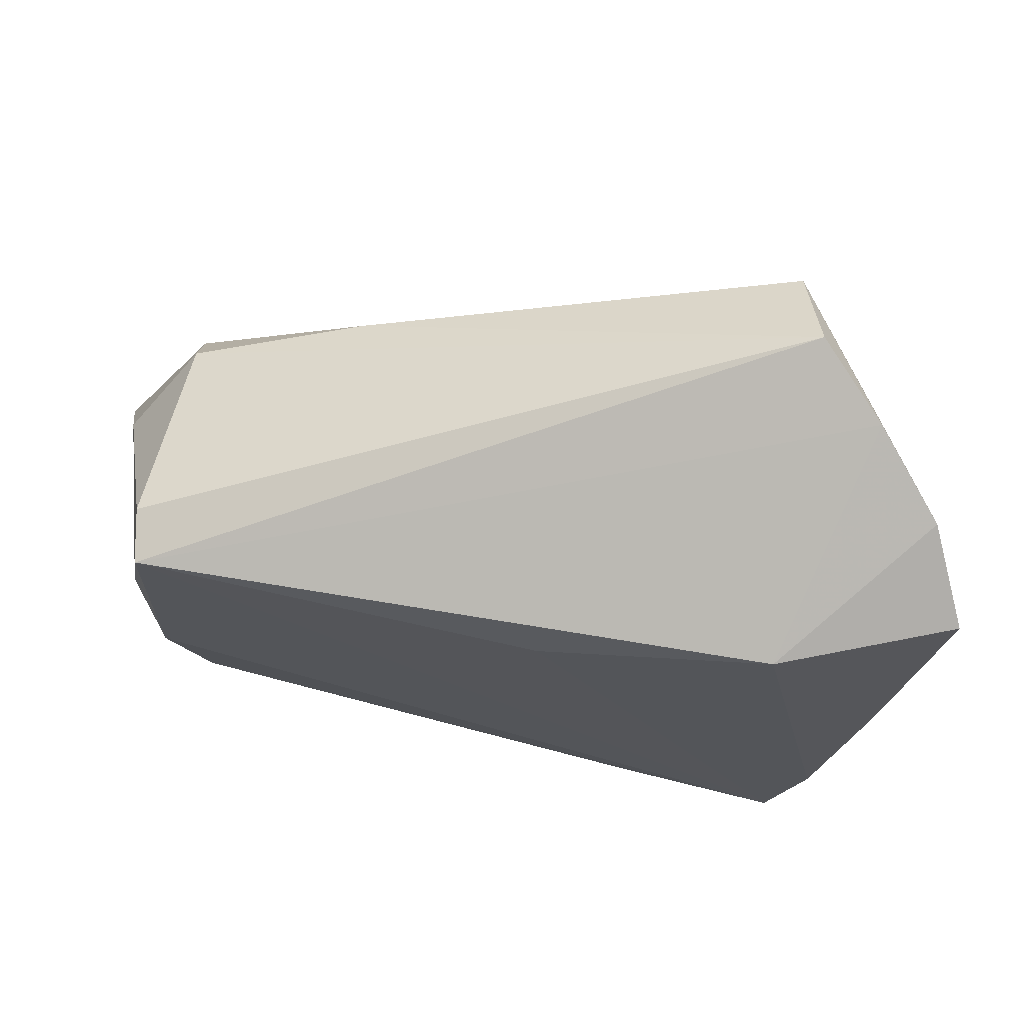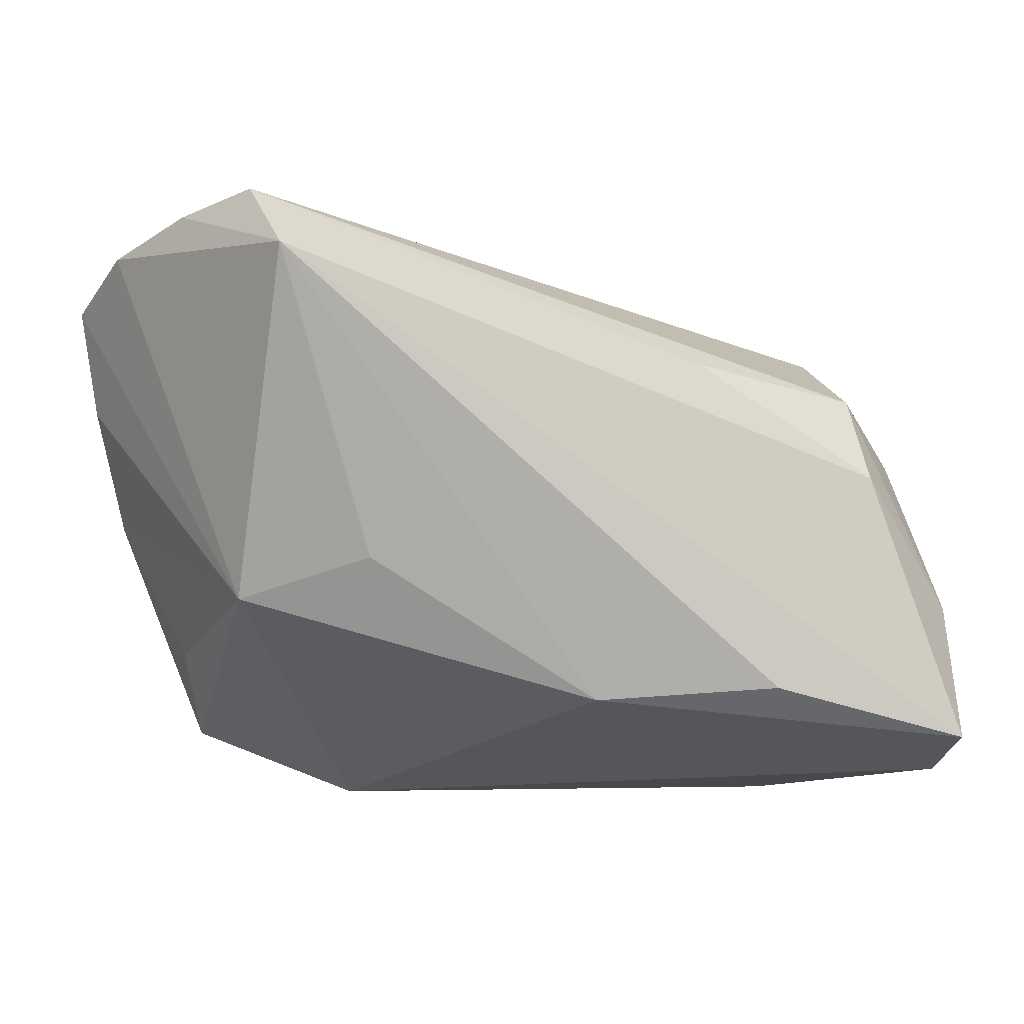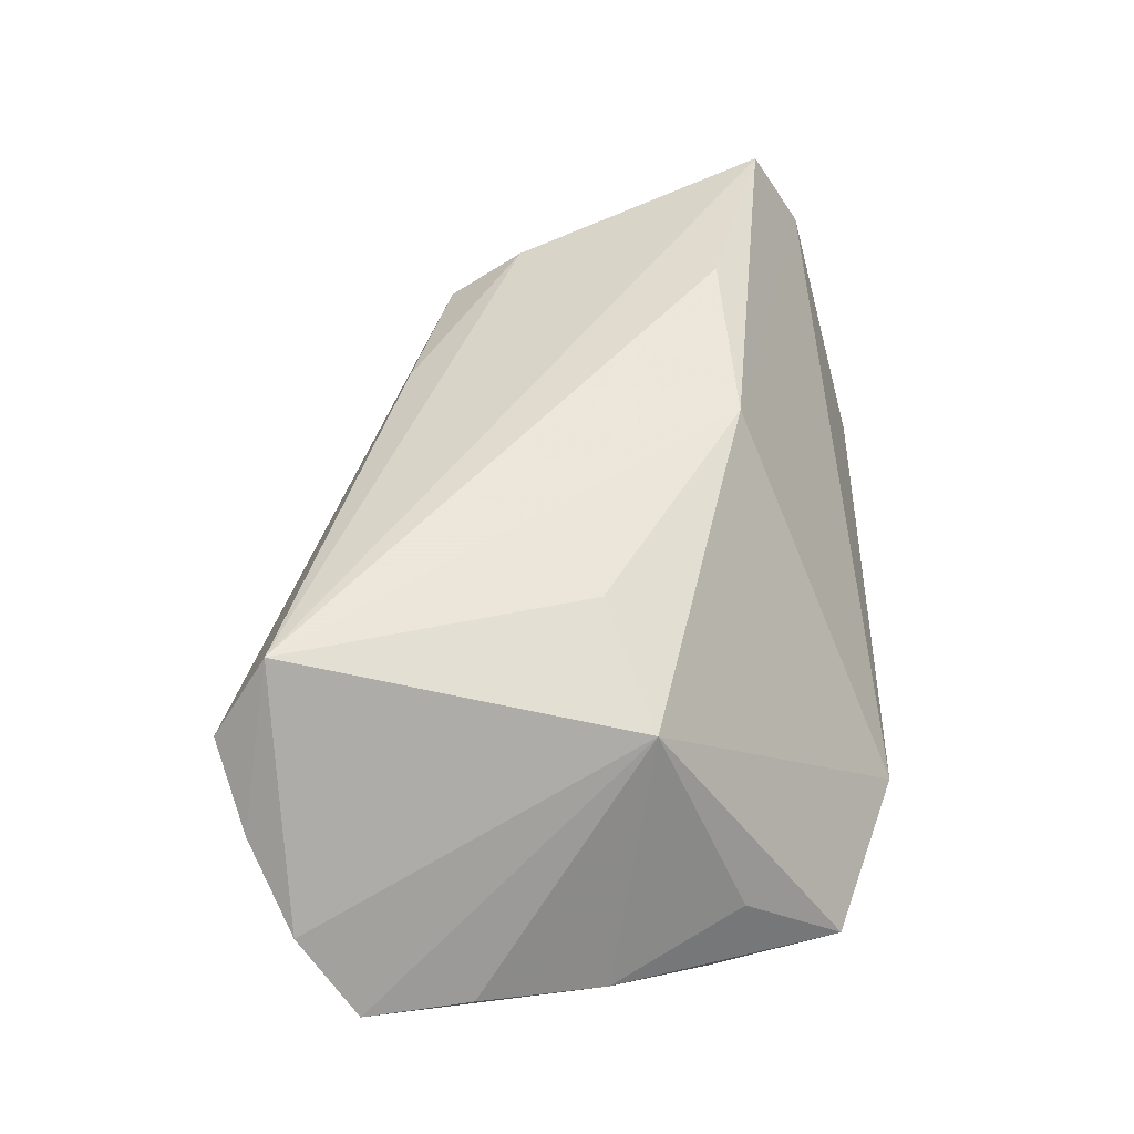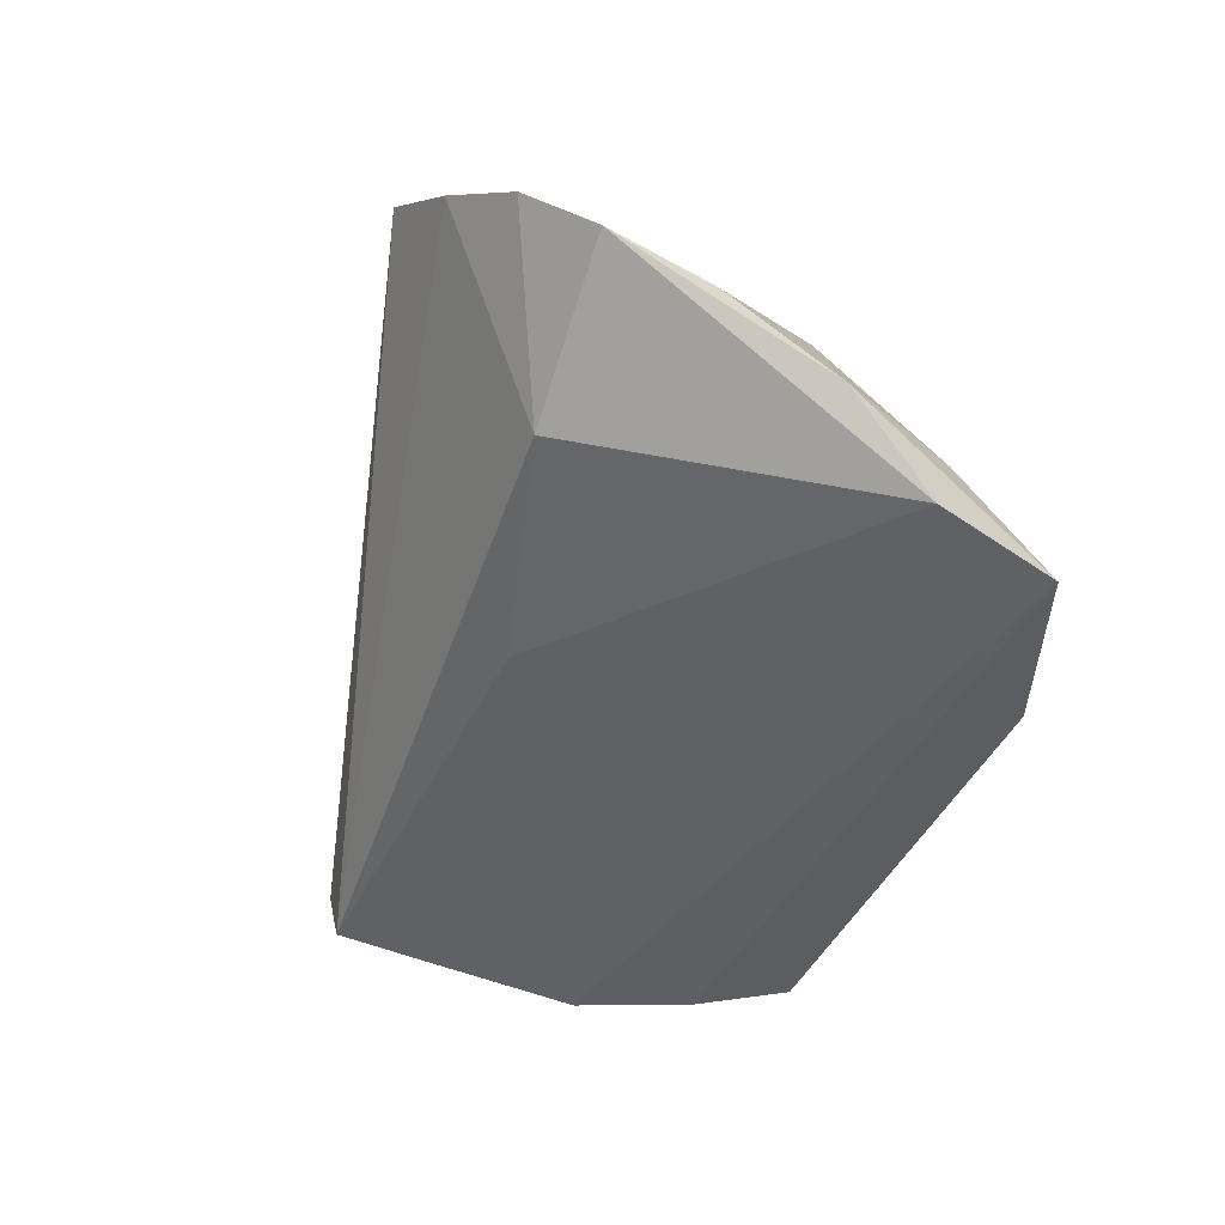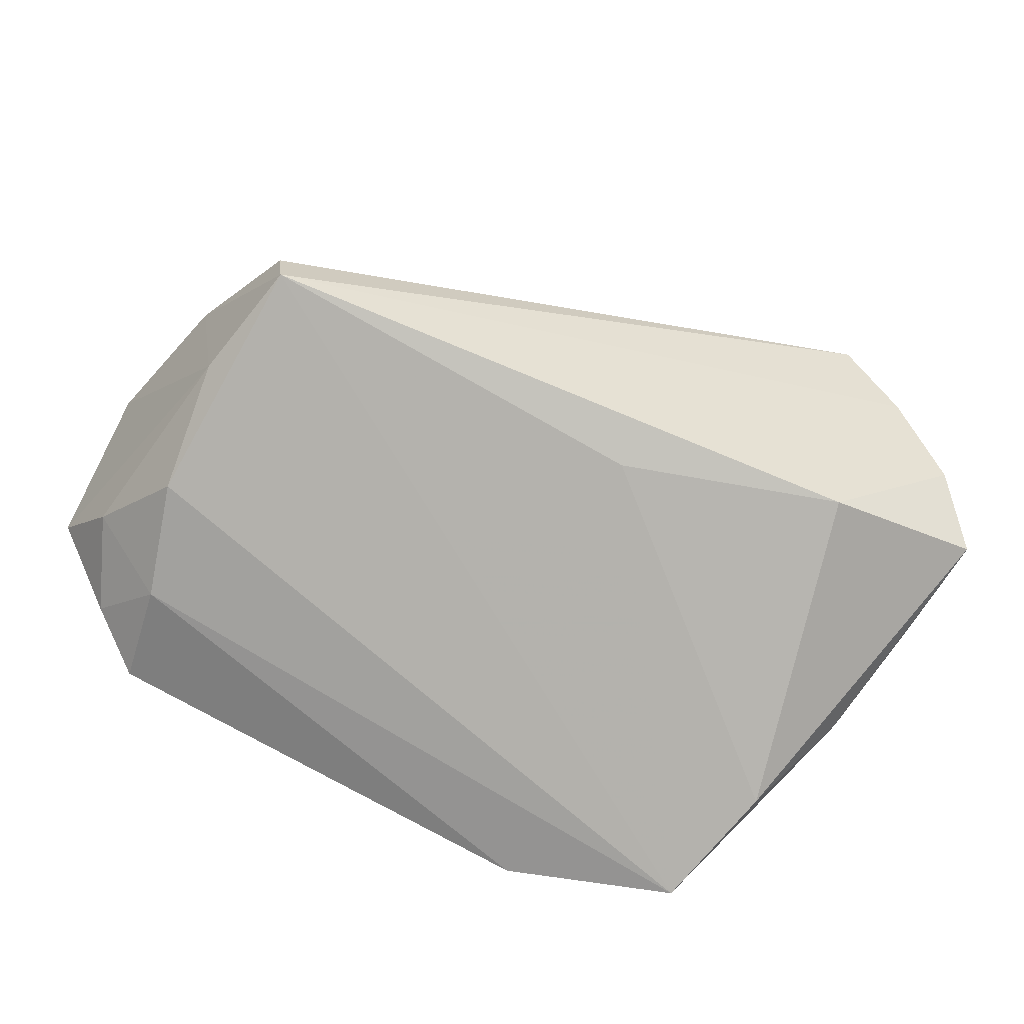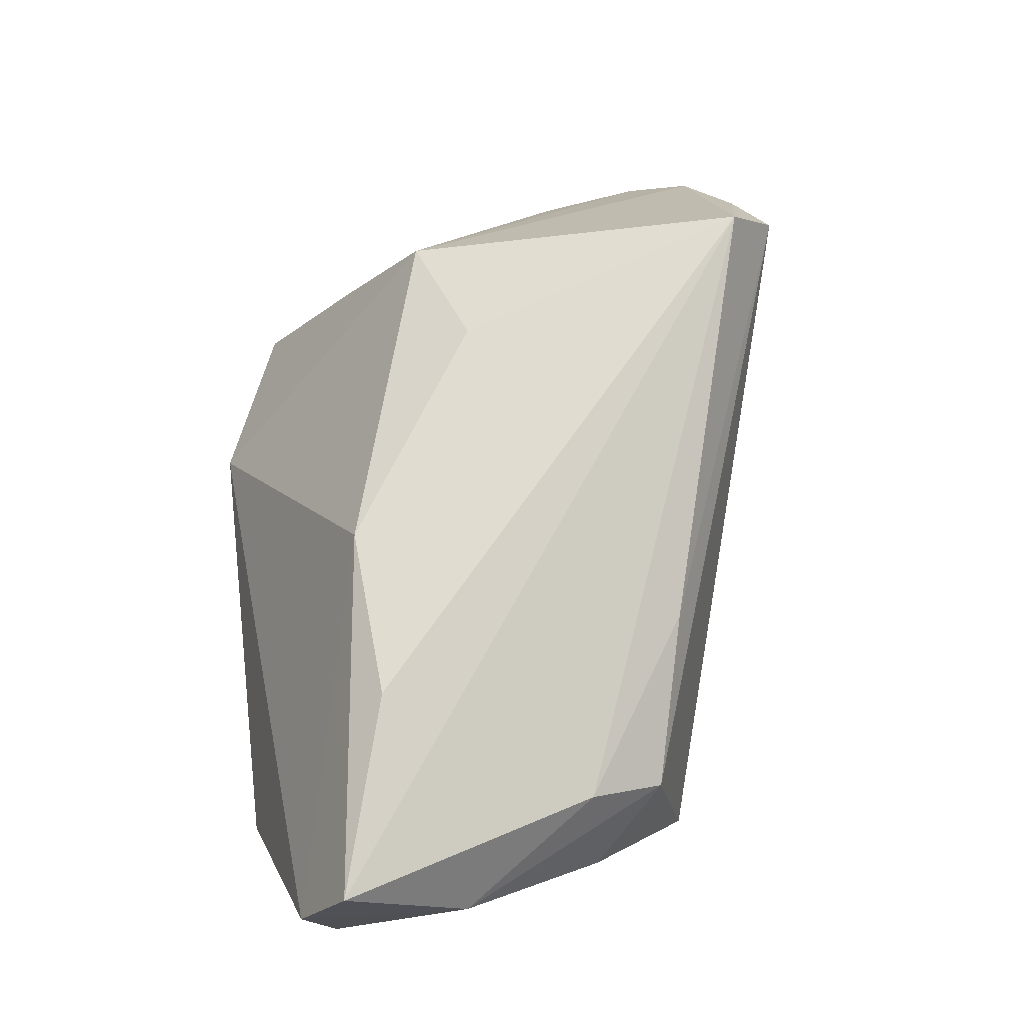
<metadata>
{"format":"obj","ext":"obj","renderer":"f3d","projection":"perspective","resolution":1024,"background":"white","views":[{"elev":68.5,"azim":-168.2,"up":"+Y"},{"elev":5.2,"azim":-7.8,"up":"+Y"},{"elev":50.5,"azim":-91.8,"up":"+Z"},{"elev":-49.1,"azim":-113.8,"up":"+Z"},{"elev":-79.6,"azim":152.8,"up":"+Z"},{"elev":70.3,"azim":82.9,"up":"+Z"}]}
</metadata>
<code>
v 0.01923 0.0211 0.01529
v -0.04305 -0.01709 -0.009508
v 0.05082 -0.03032 0.01146
v 0.03948 0.01605 0.009729
v -0.0213 -0.0373 -0.01676
v 0.05097 -0.02421 0.02208
v -0.02096 -0.00123 0.02057
v -0.04496 -0.01339 -0.01969
v 0.03591 -0.02507 -0.01694
v 0.03982 -0.01106 -0.01883
v -0.03125 0.03539 0.02442
v 0.04142 -0.03206 -0.009177
v -0.03438 0.04175 0.01457
v 0.04012 0.01998 -0.01301
v 0.05205 -0.009948 0.01105
v -0.05548 0.027 -0.01053
v -0.05069 -0.001086 -0.01377
v -0.03587 0.02549 -0.0184
v 0.04198 0.004506 -0.01663
v 0.03413 -0.0373 -0.01222
v 0.04694 0.00723 0.002346
v -0.009273 0.01734 -0.01969
v 0.005775 -0.01858 0.02194
v -0.04238 0.03868 0.006835
v 0.04633 -0.0207 -0.009548
v -0.03624 -0.006614 0.01505
v -0.05379 0.01421 -0.01075
v -0.04108 -0.02935 -0.01969
v -0.05051 0.03379 -0.001507
v 0.02725 -0.01714 0.02468
v 0.04104 0.00702 0.01528
v 0.05092 -0.02687 0.0006368
v 0.0388 0.0191 -0.01924
f 23 26 5
f 5 3 23
f 30 11 23
f 32 3 12
f 12 25 32
f 9 25 12
f 18 8 16
f 16 8 17
f 26 17 2
f 10 25 9
f 16 26 29
f 26 11 29
f 29 18 16
f 30 23 6
f 6 23 3
f 6 11 30
f 7 11 26
f 26 23 7
f 7 23 11
f 5 9 20
f 9 12 20
f 20 3 5
f 20 12 3
f 22 18 33
f 8 18 22
f 27 26 16
f 16 17 27
f 27 17 26
f 28 17 8
f 28 2 17
f 28 9 5
f 28 10 9
f 33 10 28
f 5 26 28
f 26 2 28
f 28 22 33
f 8 22 28
f 19 10 33
f 25 10 19
f 32 25 19
f 15 3 32
f 15 6 3
f 32 19 15
f 33 13 14
f 14 13 4
f 11 6 31
f 6 15 31
f 31 15 4
f 18 29 24
f 33 18 24
f 24 13 33
f 24 29 11
f 11 13 24
f 21 19 33
f 21 15 19
f 33 14 21
f 4 15 21
f 21 14 4
f 11 31 1
f 1 31 4
f 1 13 11
f 4 13 1

</code>
